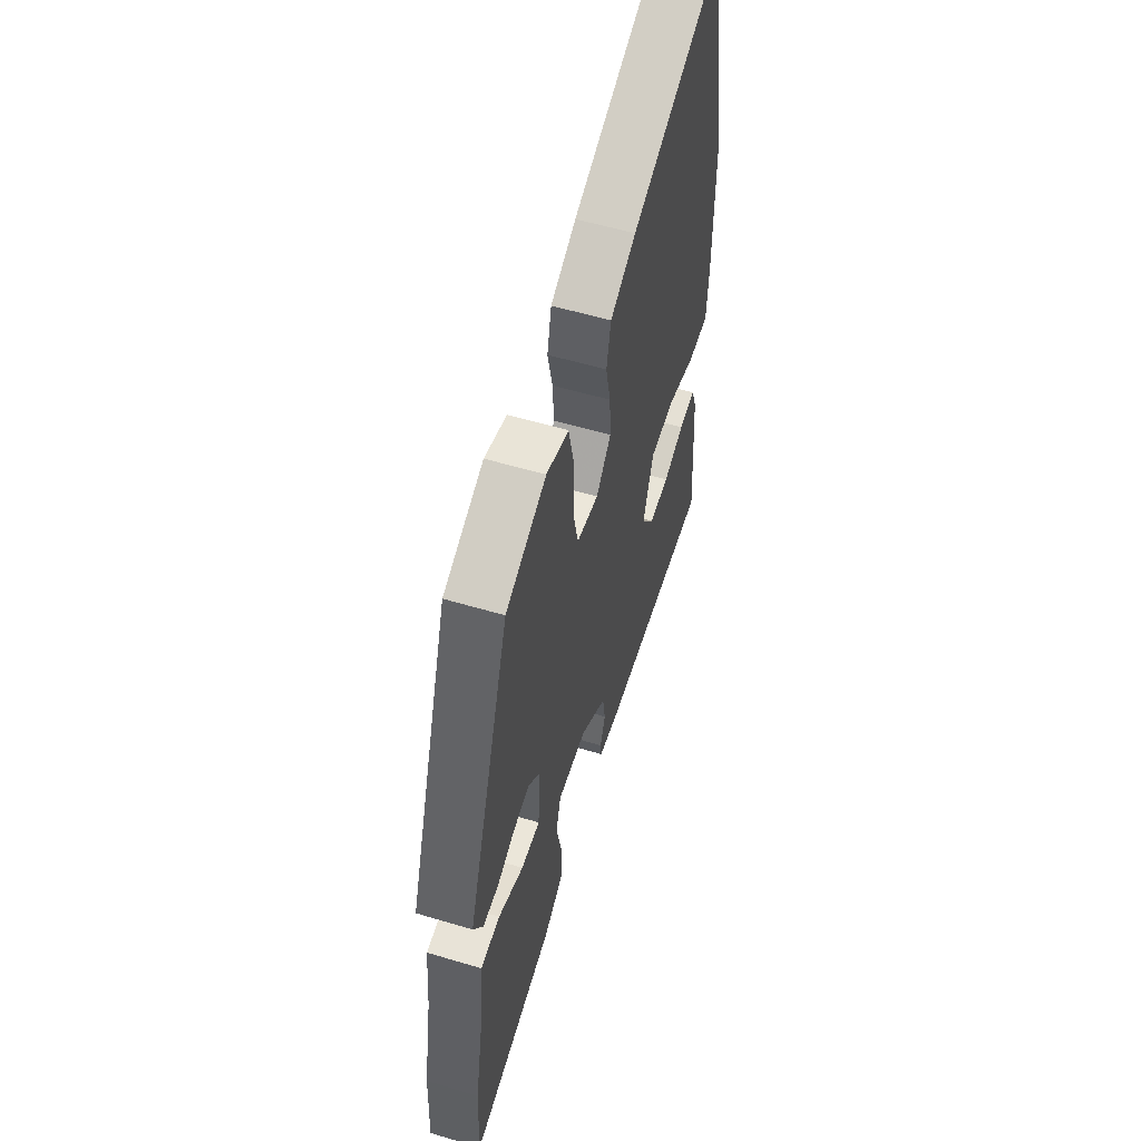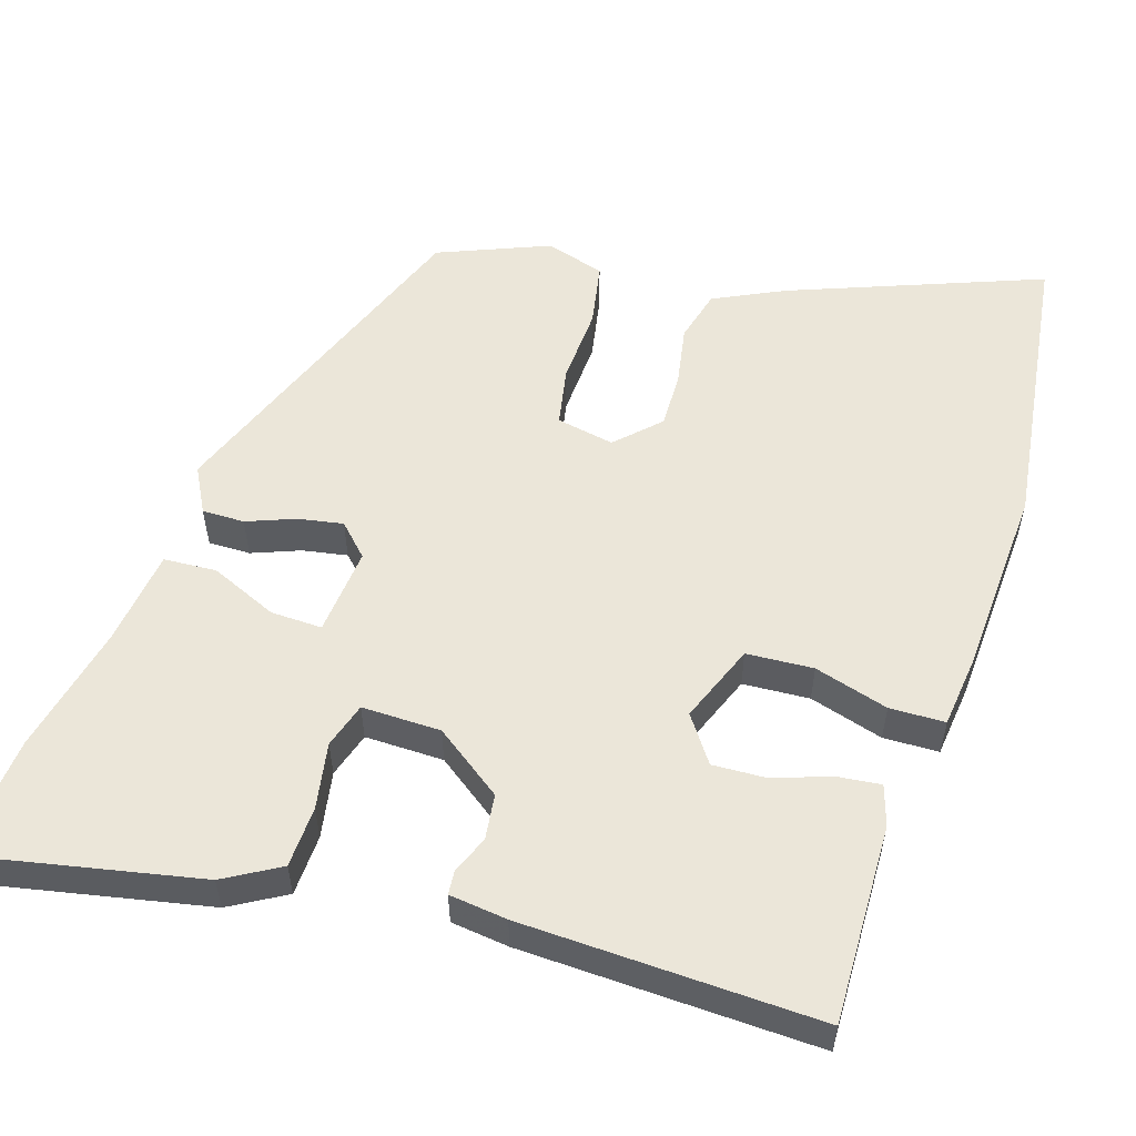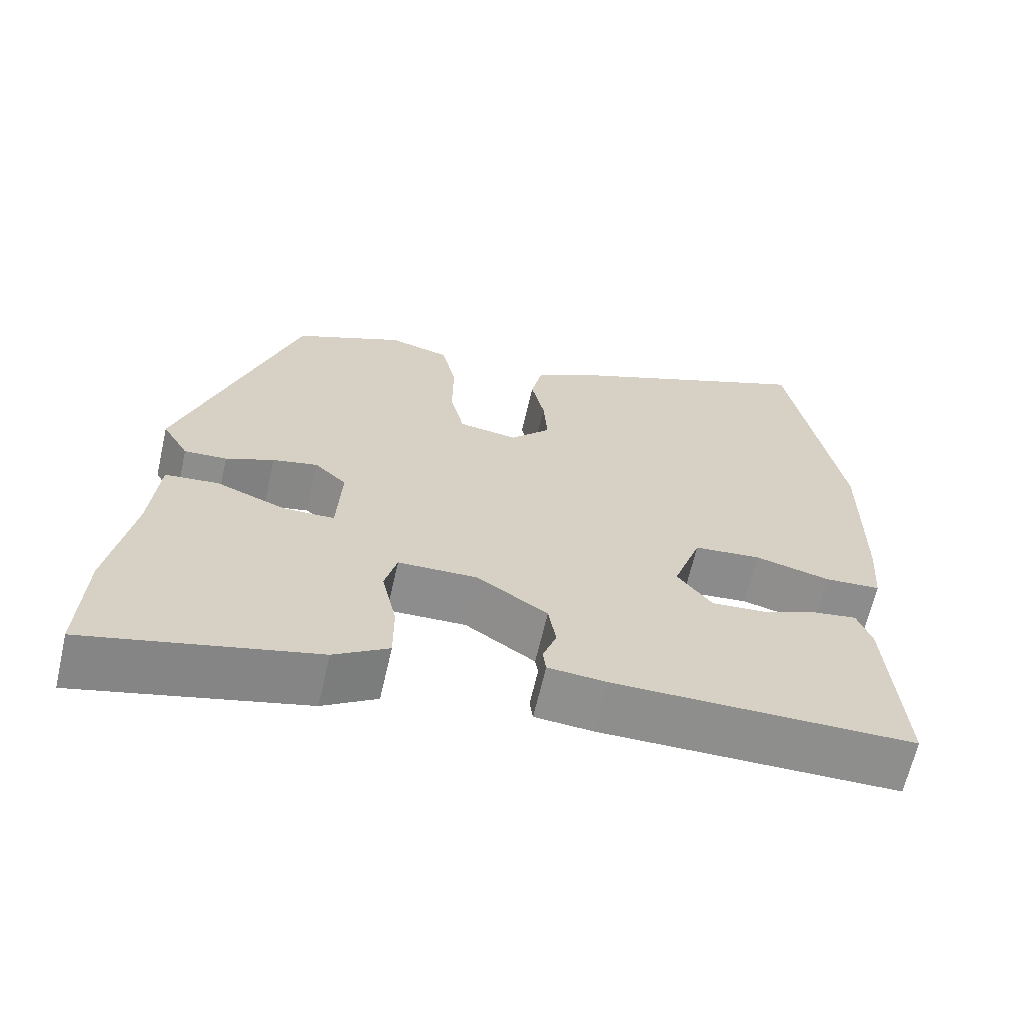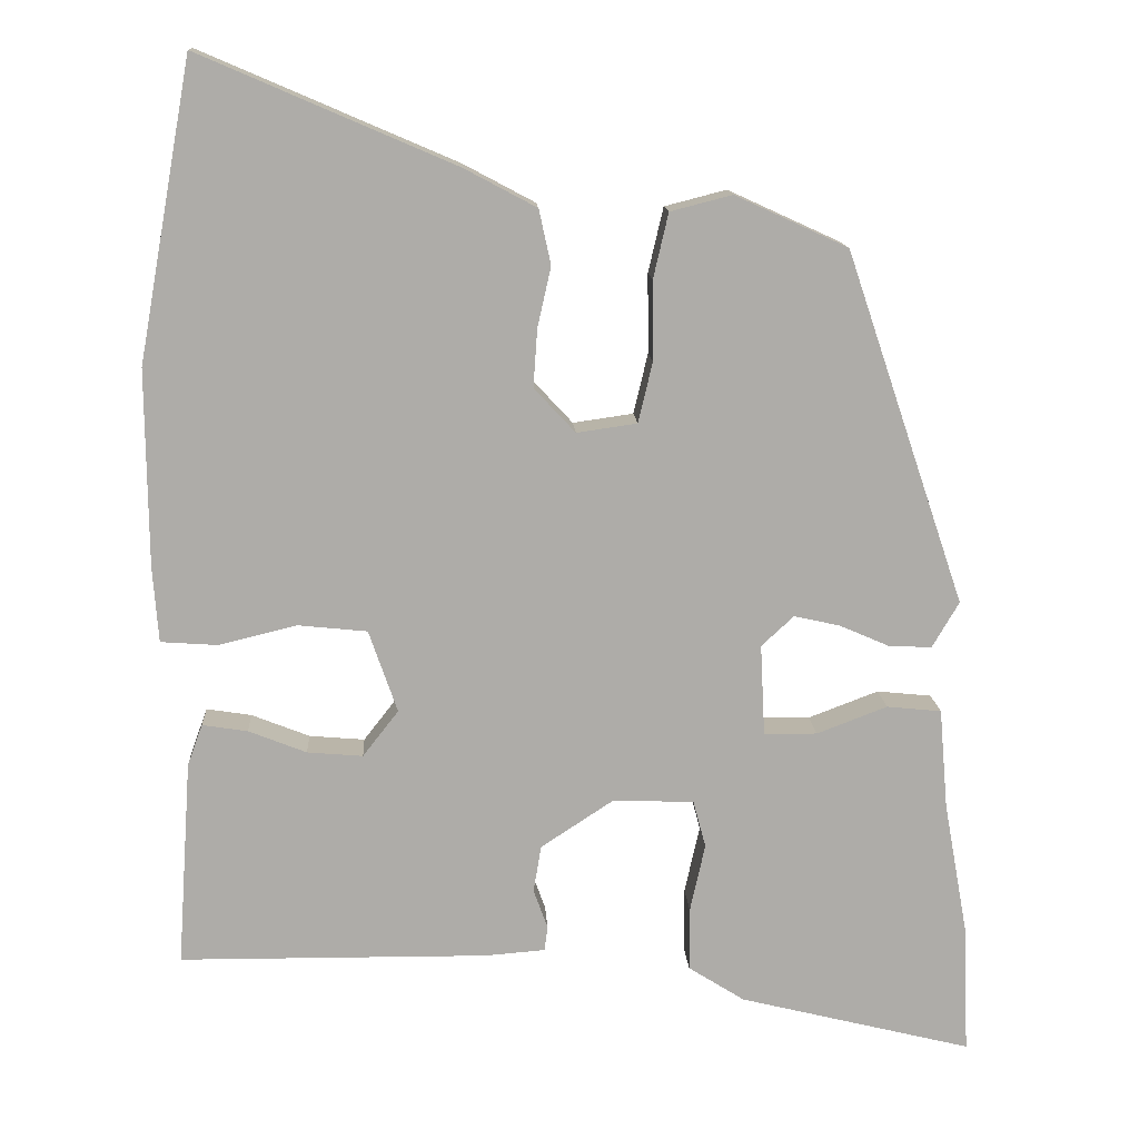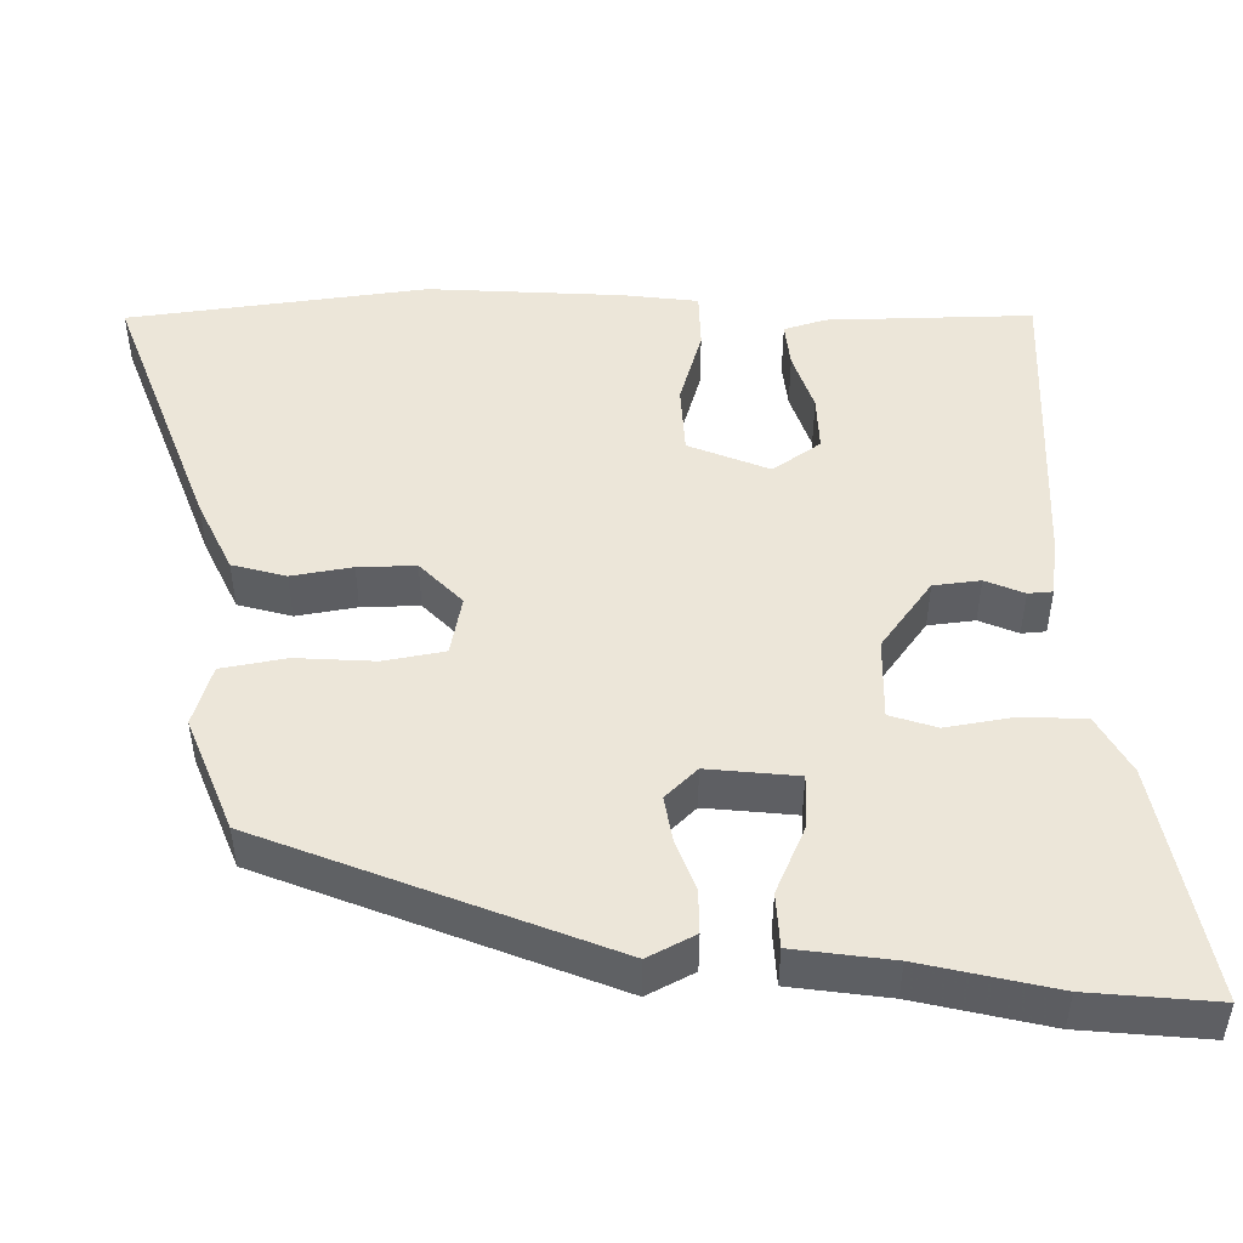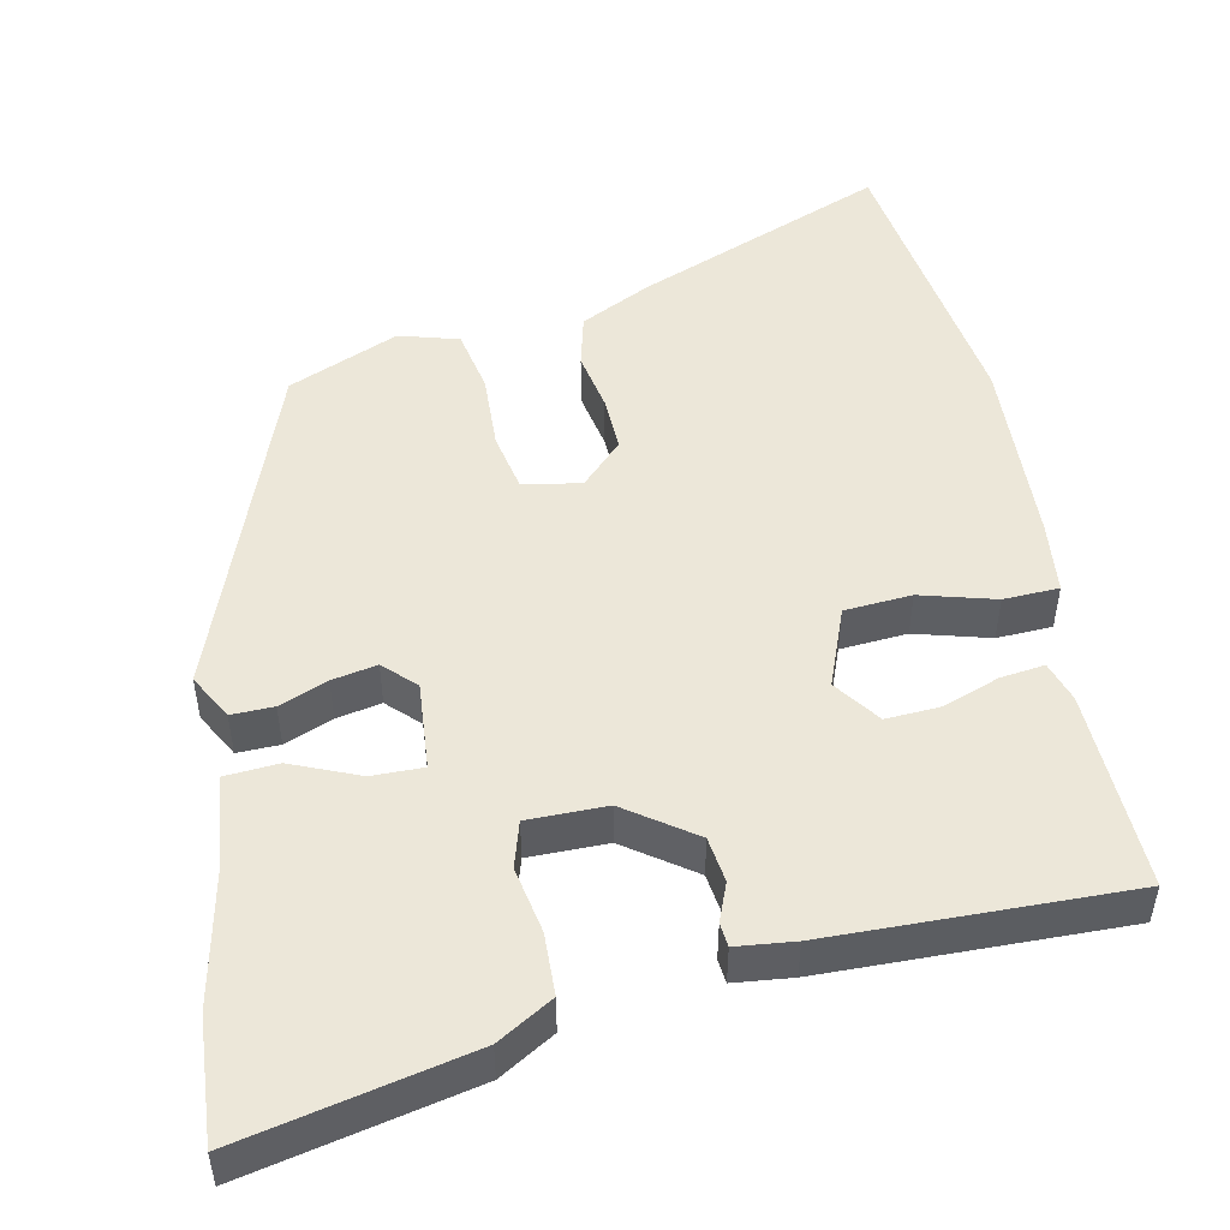
<metadata>
{"format":"obj","ext":"obj","renderer":"f3d","projection":"perspective","resolution":1024,"background":"white","views":[{"elev":55.7,"azim":107.5,"up":"+Z"},{"elev":55.6,"azim":-160.0,"up":"+Y"},{"elev":-64.9,"azim":167.1,"up":"+Z"},{"elev":13.4,"azim":-3.1,"up":"+Z"},{"elev":48.9,"azim":92.2,"up":"+Y"},{"elev":49.9,"azim":170.1,"up":"+Y"}]}
</metadata>
<code>
v -0.534 0.07 0.31
v -0.466 0.07 0.686
v -0.144 0.07 0.547
v -0.054 0.07 0.499
v -0.039 0.07 0.43
v -0.056 0.07 0.354
v -0.061 0.07 0.281
v -0.009 0.07 0.225
v 0.067 0.07 0.236
v 0.085 0.07 0.312
v 0.084 0.07 0.412
v 0.103 0.07 0.494
v 0.181 0.07 0.514
v 0.323 0.07 0.449
v 0.474 0.07 0.004
v 0.44 0.07 -0.054
v 0.385 0.07 -0.051
v 0.323 0.07 -0.024
v 0.265 0.07 -0.011
v 0.224 0.07 -0.049
v 0.23 0.07 -0.164
v 0.297 0.07 -0.165
v 0.386 0.07 -0.131
v 0.455 0.07 -0.138
v 0.466 0.07 -0.264
v 0.497 0.07 -0.435
v 0.504 0.07 -0.597
v 0.209 0.07 -0.524
v 0.138 0.07 -0.479
v 0.138 0.07 -0.399
v 0.157 0.07 -0.313
v 0.141 0.07 -0.253
v 0.038 0.07 -0.25
v -0.053 0.07 -0.31
v -0.063 0.07 -0.369
v -0.045 0.07 -0.419
v -0.049 0.07 -0.45
v -0.125 0.07 -0.456
v -0.514 0.07 -0.453
v -0.496 0.07 -0.193
v -0.477 0.07 -0.141
v -0.42 0.07 -0.15
v -0.347 0.07 -0.179
v -0.277 0.07 -0.185
v -0.232 0.07 -0.127
v -0.268 0.07 -0.023
v -0.355 0.07 -0.014
v -0.453 0.07 -0.038
v -0.525 0.07 -0.033
v -0.532 0.07 0.063
v -0.534 0 0.31
v -0.466 0 0.686
v -0.144 0 0.547
v -0.054 0 0.499
v -0.039 0 0.43
v -0.056 0 0.354
v -0.061 0 0.281
v -0.009 0 0.225
v 0.067 0 0.236
v 0.085 0 0.312
v 0.084 0 0.412
v 0.103 0 0.494
v 0.181 0 0.514
v 0.323 0 0.449
v 0.474 0 0.004
v 0.44 0 -0.054
v 0.385 0 -0.051
v 0.323 0 -0.024
v 0.265 0 -0.011
v 0.224 0 -0.049
v 0.23 0 -0.164
v 0.297 0 -0.165
v 0.386 0 -0.131
v 0.455 0 -0.138
v 0.466 0 -0.264
v 0.497 0 -0.435
v 0.504 0 -0.597
v 0.209 0 -0.524
v 0.138 0 -0.479
v 0.138 0 -0.399
v 0.157 0 -0.313
v 0.141 0 -0.253
v 0.038 0 -0.25
v -0.053 0 -0.31
v -0.063 0 -0.369
v -0.045 0 -0.419
v -0.049 0 -0.45
v -0.125 0 -0.456
v -0.514 0 -0.453
v -0.496 0 -0.193
v -0.477 0 -0.141
v -0.42 0 -0.15
v -0.347 0 -0.179
v -0.277 0 -0.185
v -0.232 0 -0.127
v -0.268 0 -0.023
v -0.355 0 -0.014
v -0.453 0 -0.038
v -0.525 0 -0.033
v -0.532 0 0.063
f 47 48 49 50
f 46 47 50 1
f 40 41 42 43
f 40 43 44
f 39 40 44
f 38 39 44
f 35 36 37 38
f 34 35 38 44
f 33 34 44 45
f 28 29 30 31
f 26 27 28 31
f 25 26 31 32
f 22 23 24 25
f 21 22 25 32
f 20 21 32 33
f 15 16 17 18
f 15 18 19
f 14 15 19
f 13 14 19 20
f 10 11 12 13
f 9 10 13 20
f 3 4 5 6
f 3 6 7
f 46 1 2 3
f 46 3 7
f 45 46 7 8
f 20 33 45
f 8 9 20 45
f 100 99 98 97
f 51 100 97 96
f 93 92 91 90
f 94 93 90
f 94 90 89
f 94 89 88
f 88 87 86 85
f 94 88 85 84
f 95 94 84 83
f 81 80 79 78
f 81 78 77 76
f 82 81 76 75
f 75 74 73 72
f 82 75 72 71
f 83 82 71 70
f 68 67 66 65
f 69 68 65
f 69 65 64
f 70 69 64 63
f 63 62 61 60
f 70 63 60 59
f 56 55 54 53
f 57 56 53
f 53 52 51 96
f 57 53 96
f 58 57 96 95
f 95 83 70
f 95 70 59 58
f 1 51 52 2
f 2 52 53 3
f 3 53 54 4
f 4 54 55 5
f 5 55 56 6
f 6 56 57 7
f 7 57 58 8
f 8 58 59 9
f 9 59 60 10
f 10 60 61 11
f 11 61 62 12
f 12 62 63 13
f 13 63 64 14
f 14 64 65 15
f 15 65 66 16
f 16 66 67 17
f 17 67 68 18
f 18 68 69 19
f 19 69 70 20
f 20 70 71 21
f 21 71 72 22
f 22 72 73 23
f 23 73 74 24
f 24 74 75 25
f 25 75 76 26
f 26 76 77 27
f 27 77 78 28
f 28 78 79 29
f 29 79 80 30
f 30 80 81 31
f 31 81 82 32
f 32 82 83 33
f 33 83 84 34
f 34 84 85 35
f 35 85 86 36
f 36 86 87 37
f 37 87 88 38
f 38 88 89 39
f 39 89 90 40
f 40 90 91 41
f 41 91 92 42
f 42 92 93 43
f 43 93 94 44
f 44 94 95 45
f 45 95 96 46
f 46 96 97 47
f 47 97 98 48
f 48 98 99 49
f 49 99 100 50
f 50 100 51 1

</code>
